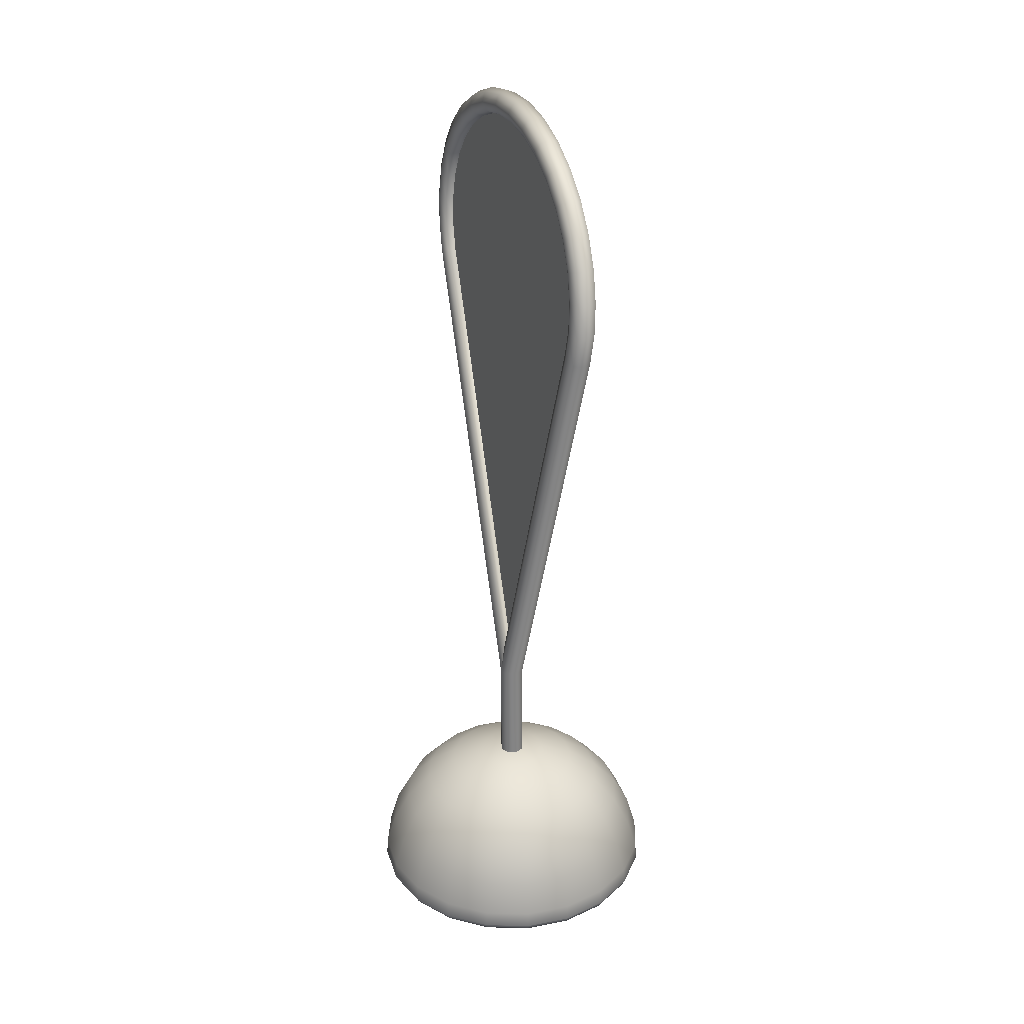
<metadata>
{"format":"obj","ext":"obj","renderer":"f3d","projection":"perspective","resolution":1024,"background":"white","views":[{"elev":29.1,"azim":65.0,"up":"+Y"}]}
</metadata>
<code>
g ENV_S03_SkiFlag_MO
v -0.04076 0.9639 0.03469
v -0.04902 0.5456 1.425e-05
v -0.05559 0.9639 1.425e-05
v -0.03469 0.5456 0.03469
v -0.004583 0.9639 0.04902
v -1.425e-05 0.5456 0.04902
v 0.02827 0.9639 0.03469
v 0.03459 0.5456 0.03469
v 0.04192 0.9639 1.425e-05
v 0.04893 0.5456 1.425e-05
v 0.02827 0.9639 -0.03459
v 0.03459 0.5456 -0.03459
v -0.004395 0.9639 -0.04893
v -1.425e-05 0.5456 -0.04893
v -0.04044 0.9639 -0.03459
v -0.03469 0.5456 -0.03459
v -0.05559 0.9639 1.425e-05
v -0.04902 0.5456 1.425e-05
v 0.5902 2.632 0.03469
v 0.6038 2.628 1.425e-05
v 0.5902 2.632 -0.03459
v 0.5574 2.643 -0.04893
v 0.5574 2.643 0.04902
v -0.003957 1.081 0.03469
v 0.5245 2.654 -0.03459
v -0.00427 1.08 -0.03459
v 0.5245 2.654 0.03469
v -0.00402 1.126 1.425e-05
v 0.5109 2.659 1.425e-05
v 0.5346 2.762 1.425e-05
v 0.5488 2.76 0.03469
v 0.5377 2.867 1.425e-05
v 0.5831 2.756 0.04902
v 0.552 2.868 0.03469
v 0.5202 2.972 1.425e-05
v 0.6176 2.751 0.03469
v 0.534 2.975 0.03469
v 0.4826 3.07 1.425e-05
v 0.5866 2.871 0.04902
v 0.6318 2.749 1.425e-05
v 0.4955 3.077 0.03469
v 0.4266 3.16 1.425e-05
v 0.5674 2.984 0.04902
v 0.6211 2.873 0.03469
v 0.6176 2.751 -0.03459
v 0.4379 3.169 0.03469
v 0.3541 3.237 1.425e-05
v 0.5265 3.092 0.04902
v 0.6009 2.994 0.03469
v 0.6355 2.874 1.425e-05
v 0.5831 2.756 -0.04893
v 0.3635 3.248 0.03469
v 0.268 3.298 1.425e-05
v 0.4654 3.19 0.04902
v 0.5575 3.108 0.03469
v 0.6147 2.997 1.425e-05
v 0.6211 2.873 -0.03459
v 0.2752 3.311 0.03469
v 0.1717 3.341 1.425e-05
v 0.3863 3.274 0.04902
v 0.4928 3.211 0.03469
v 0.5704 3.114 1.425e-05
v 0.6009 2.994 -0.03459
v 0.5866 2.871 -0.04893
v 0.1762 3.355 0.03469
v 0.06864 3.365 1.425e-05
v 0.2924 3.341 0.04902
v 0.409 3.3 0.03469
v 0.5041 3.22 1.425e-05
v 0.5575 3.108 -0.03459
v 0.07052 3.379 0.03469
v -0.03694 3.368 1.425e-05
v 0.1872 3.388 0.04902
v 0.3096 3.371 0.03469
v 0.4185 3.311 1.425e-05
v -0.03794 3.383 0.03469
v -0.1411 3.351 1.425e-05
v 0.0749 3.414 0.04902
v 0.1983 3.421 0.03469
v -0.1449 3.365 0.03469
v -0.2399 3.313 1.425e-05
v -0.04032 3.417 0.04902
v -0.2463 3.326 0.03469
v -0.3295 3.257 1.425e-05
v 0.4928 3.211 -0.03459
v 0.3167 3.383 1.425e-05
v 0.07934 3.448 0.03469
v -0.154 3.398 0.04902
v -0.3382 3.268 0.03469
v -0.4063 3.185 1.425e-05
v 0.409 3.3 -0.03459
v 0.2028 3.434 1.425e-05
v -0.0427 3.452 0.03469
v -0.2617 3.357 0.04902
v -0.4171 3.194 0.03469
v -0.4676 3.099 1.425e-05
v 0.3096 3.371 -0.03459
v 0.08116 3.462 1.425e-05
v -0.163 3.431 0.03469
v -0.3594 3.296 0.04902
v -0.48 3.106 0.03469
v -0.5109 3.002 1.425e-05
v 0.1983 3.421 -0.03459
v -0.04364 3.466 1.425e-05
v -0.2771 3.388 0.03469
v -0.4433 3.217 0.04902
v -0.5245 3.007 0.03469
v -0.5346 2.899 1.425e-05
v 0.07934 3.448 -0.03459
v -0.1668 3.445 1.425e-05
v -0.3806 3.323 0.03469
v -0.5101 3.123 0.04902
v -0.5488 2.901 0.03469
v -0.5377 2.794 1.425e-05
v -0.0427 3.452 -0.03459
v -0.2835 3.401 1.425e-05
v -0.4694 3.24 0.03469
v -0.5573 3.018 0.04902
v -0.552 2.793 0.03469
v -0.5201 2.689 1.425e-05
v -0.163 3.431 -0.03459
v -0.3893 3.335 1.425e-05
v -0.5402 3.14 0.03469
v -0.5832 2.905 0.04902
v -0.534 2.686 0.03469
v -0.00402 1.126 1.425e-05
v -0.003957 1.081 0.03469
v -0.5865 2.79 0.04902
v -0.5675 2.677 0.04902
v -0.004583 0.9639 0.04902
v -0.5902 3.029 0.03469
v -0.4802 3.249 1.425e-05
v -0.6175 2.91 0.03469
v -0.6212 2.788 0.03469
v -0.6009 2.667 0.03469
v -0.04076 0.9639 0.03469
v -0.5526 3.147 1.425e-05
v -0.6038 3.033 1.425e-05
v -0.6318 2.912 1.425e-05
v -0.6355 2.787 1.425e-05
v -0.6147 2.664 1.425e-05
v -0.05559 0.9639 1.425e-05
v -0.6009 2.667 -0.03459
v -0.04044 0.9639 -0.03459
v -0.6212 2.788 -0.03459
v -0.6175 2.91 -0.03459
v -0.5902 3.029 -0.03459
v -0.5402 3.14 -0.03459
v -0.5675 2.677 -0.04893
v -0.004395 0.9639 -0.04893
v -0.5865 2.79 -0.04893
v -0.5832 2.905 -0.04893
v -0.5573 3.018 -0.04893
v -0.534 2.686 -0.03459
v -0.00427 1.08 -0.03459
v -0.552 2.793 -0.03459
v -0.5201 2.689 1.425e-05
v -0.00402 1.126 1.425e-05
v -0.5377 2.794 1.425e-05
v -0.5346 2.899 1.425e-05
v -0.5488 2.901 -0.03459
v -0.5109 3.002 1.425e-05
v -0.5245 3.007 -0.03459
v -0.4676 3.099 1.425e-05
v -0.48 3.106 -0.03459
v -0.4063 3.185 1.425e-05
v -0.5101 3.123 -0.04893
v -0.4171 3.194 -0.03459
v -0.3295 3.257 1.425e-05
v -0.4433 3.217 -0.04893
v -0.3382 3.268 -0.03459
v -0.2399 3.313 1.425e-05
v -0.4694 3.24 -0.03459
v -0.3594 3.296 -0.04893
v -0.2463 3.326 -0.03459
v -0.1411 3.351 1.425e-05
v -0.3806 3.323 -0.03459
v -0.2617 3.357 -0.04893
v -0.1449 3.365 -0.03459
v -0.03694 3.368 1.425e-05
v -0.2771 3.388 -0.03459
v -0.154 3.398 -0.04893
v -0.03794 3.383 -0.03459
v 0.06864 3.365 1.425e-05
v -0.04032 3.417 -0.04893
v 0.07052 3.379 -0.03459
v 0.1717 3.341 1.425e-05
v 0.0749 3.414 -0.04893
v 0.1762 3.355 -0.03459
v 0.268 3.298 1.425e-05
v 0.1872 3.388 -0.04893
v 0.2752 3.311 -0.03459
v 0.3541 3.237 1.425e-05
v 0.2924 3.341 -0.04893
v 0.3635 3.248 -0.03459
v 0.4266 3.16 1.425e-05
v 0.3863 3.274 -0.04893
v 0.4379 3.169 -0.03459
v 0.4826 3.07 1.425e-05
v 0.4654 3.19 -0.04893
v 0.4955 3.077 -0.03459
v 0.5202 2.972 1.425e-05
v 0.5265 3.092 -0.04893
v 0.534 2.975 -0.03459
v 0.5377 2.867 1.425e-05
v 0.5674 2.984 -0.04893
v 0.552 2.868 -0.03459
v 0.5346 2.762 1.425e-05
v 0.5488 2.76 -0.03459
v 0.5109 2.659 1.425e-05
v -0.00402 1.126 1.425e-05
v -0.5327 2.686 0.008463
v -0.004645 2.674 0.008463
v -0.004145 1.085 0.008463
v -0.5506 2.793 0.008463
v 0.5233 2.655 0.008463
v -0.5474 2.901 0.008463
v 0.5474 2.76 0.008463
v -0.5232 3.006 0.008463
v 0.5506 2.868 0.008463
v -0.4788 3.105 0.008463
v 0.5326 2.975 0.008463
v -0.4161 3.193 0.008463
v 0.4942 3.076 0.008463
v -0.3373 3.267 0.008463
v 0.4368 3.168 0.008463
v -0.2457 3.325 0.008463
v 0.3626 3.247 0.008463
v -0.1445 3.363 0.008463
v 0.2744 3.309 0.008463
v -0.03781 3.381 0.008463
v 0.1758 3.354 0.008463
v 0.07033 3.378 0.008463
v -0.5327 2.686 -0.008372
v -0.004145 1.085 -0.008372
v -0.004645 2.674 -0.008372
v -0.5506 2.793 -0.008372
v 0.5233 2.655 -0.008372
v -0.5474 2.901 -0.008372
v 0.5474 2.76 -0.008372
v -0.5232 3.006 -0.008372
v 0.5506 2.868 -0.008372
v -0.4788 3.105 -0.008372
v 0.5326 2.975 -0.008372
v -0.4161 3.193 -0.008372
v 0.4942 3.076 -0.008372
v -0.3373 3.267 -0.008372
v 0.4368 3.168 -0.008372
v -0.2457 3.325 -0.008372
v 0.3626 3.247 -0.008372
v -0.1445 3.363 -0.008372
v 0.2744 3.309 -0.008372
v -0.03781 3.381 -0.008372
v 0.1758 3.354 -0.008372
v 0.07033 3.378 -0.008372
v 0.5259 0.002705 -0.1708
v 0.4095 -0.0009245 -0.2975
v 0.4814 -0.0009245 -0.1564
v 0.4473 0.002705 -0.325
v 0.2975 -0.0009245 -0.4095
v 0.5529 0.002705 1.425e-05
v 0.5062 -0.0009245 1.425e-05
v 0.5259 0.002705 0.1709
v 0.4814 -0.0009245 0.1564
v 0.325 0.002705 -0.4473
v 0.1564 -0.0009245 -0.4814
v 0.5648 0.02567 1.425e-05
v 0.4473 0.002705 0.325
v 0.4095 -0.0009245 0.2975
v 0.1708 0.002705 -0.5259
v -1.425e-05 -0.0009245 -0.5062
v 0.5371 0.02567 0.1745
v 0.325 0.002705 0.4474
v 0.2975 -0.0009245 0.4095
v -1.425e-05 0.002705 -0.5529
v -0.1564 -0.0009245 -0.4814
v 0.4569 0.02567 0.332
v 0.1708 0.002705 0.5258
v 0.1564 -0.0009245 0.4813
v -0.1709 0.002705 -0.5259
v -0.2975 -0.0009245 -0.4095
v 0.332 0.02567 0.4569
v -1.425e-05 0.002705 0.5529
v -1.425e-05 -0.0009245 0.5061
v -0.325 0.002705 -0.4473
v -0.4095 -0.0009245 -0.2975
v 0.1745 0.02567 0.5372
v -0.1709 0.002705 0.5258
v -0.1564 -0.0009245 0.4813
v -0.4474 0.002705 -0.325
v -0.4813 -0.0009245 -0.1564
v -1.425e-05 0.02567 0.5648
v -0.325 0.002705 0.4474
v -0.2975 -0.0009245 0.4095
v -0.5258 0.002705 -0.1708
v -0.5061 -0.0009245 1.425e-05
v -0.1746 0.02567 0.5372
v -0.4474 0.002705 0.325
v -0.4095 -0.0009245 0.2975
v -0.5529 0.002705 1.425e-05
v -0.4813 -0.0009245 0.1564
v -0.5258 0.002705 0.1709
v -0.332 0.02567 0.4569
v -0.4569 0.02567 0.332
v -0.5372 0.02567 0.1745
v -0.5648 0.02567 1.425e-05
v -0.5372 0.02567 -0.1745
v -0.4569 0.02567 -0.332
v -0.332 0.02567 -0.457
v -0.1746 0.02567 -0.5371
v -1.425e-05 0.02567 -0.5648
v 0.1745 0.02567 -0.5371
v 0.332 0.02567 -0.457
v 0.4569 0.02567 -0.332
v 0.5371 0.02567 -0.1745
v -0.453 0.08776 -0.3291
v -0.3291 0.08776 -0.453
v -0.1731 0.08776 -0.5325
v -1.425e-05 0.08776 -0.5599
v 0.173 0.08776 -0.5325
v 0.3291 0.08776 -0.453
v 0.453 0.08776 -0.3291
v -0.5325 0.08776 -0.173
v 0.5325 0.08776 -0.173
v -0.5599 0.08776 1.425e-05
v 0.5599 0.08776 1.425e-05
v -0.5325 0.08776 0.173
v 0.5325 0.08776 0.173
v -0.453 0.08776 0.3291
v 0.453 0.08776 0.3291
v -0.3291 0.08776 0.453
v 0.3291 0.08776 0.453
v -0.1731 0.08776 0.5325
v 0.173 0.08776 0.5325
v -1.425e-05 0.08776 0.5599
v 0.4966 0.2154 0.1614
v 0.4224 0.2154 0.3069
v 0.3069 0.2154 0.4224
v 0.1613 0.2154 0.4966
v -1.425e-05 0.2154 0.5221
v -0.1614 0.2154 0.4966
v 0.5221 0.2154 1.425e-05
v -0.3069 0.2154 0.4224
v 0.4966 0.2154 -0.1613
v -0.4224 0.2154 0.3069
v 0.4224 0.2154 -0.3069
v -0.4966 0.2154 0.1614
v 0.3069 0.2154 -0.4224
v -0.5221 0.2154 1.425e-05
v 0.1613 0.2154 -0.4966
v -0.4966 0.2154 -0.1613
v -1.425e-05 0.2154 -0.5221
v -0.4224 0.2154 -0.3069
v -0.1614 0.2154 -0.4966
v -0.3069 0.2154 -0.4224
v 0.1417 0.3323 -0.4362
v -1.425e-05 0.3323 -0.4587
v -0.1417 0.3323 -0.4362
v -0.2696 0.3323 -0.371
v -0.3711 0.3323 -0.2696
v -0.4362 0.3323 -0.1417
v 0.2696 0.3323 -0.371
v -0.4586 0.3323 1.425e-05
v 0.371 0.3323 -0.2696
v -0.4362 0.3323 0.1417
v 0.4362 0.3323 -0.1417
v -0.3711 0.3323 0.2696
v 0.4586 0.3323 1.425e-05
v -0.2696 0.3323 0.371
v 0.4362 0.3323 0.1417
v -0.1417 0.3323 0.4362
v 0.371 0.3323 0.2696
v -1.425e-05 0.3323 0.4586
v 0.2696 0.3323 0.371
v 0.1417 0.3323 0.4362
v 0.367 0.4288 1.425e-05
v 0.3491 0.4288 0.1134
v 0.2969 0.4288 0.2157
v 0.2157 0.4288 0.2969
v 0.1134 0.4288 0.349
v -1.425e-05 0.4288 0.3671
v 0.3491 0.4288 -0.1134
v -0.1134 0.4288 0.349
v 0.2969 0.4288 -0.2157
v -0.2157 0.4288 0.2969
v 0.2157 0.4288 -0.2969
v -0.2969 0.4288 0.2157
v 0.1134 0.4288 -0.3491
v -0.3491 0.4288 0.1134
v -1.425e-05 0.4288 -0.367
v -0.3671 0.4288 1.425e-05
v -0.1134 0.4288 -0.3491
v -0.3491 0.4288 -0.1134
v -0.2157 0.4288 -0.2969
v -0.2969 0.4288 -0.2157
v -1.425e-05 0.5042 -0.2574
v -0.07956 0.5042 -0.2448
v -0.1513 0.5042 -0.2082
v -0.2082 0.5042 -0.1513
v -0.2448 0.5042 -0.07953
v -0.2574 0.5042 1.425e-05
v 0.07953 0.5042 -0.2448
v -0.2448 0.5042 0.07956
v 0.1513 0.5042 -0.2082
v -0.2082 0.5042 0.1513
v 0.2082 0.5042 -0.1513
v -0.1513 0.5042 0.2082
v 0.2448 0.5042 -0.07953
v -0.07956 0.5042 0.2448
v 0.2574 0.5042 1.425e-05
v -1.425e-05 0.5042 0.2574
v 0.2448 0.5042 0.07956
v 0.07953 0.5042 0.2448
v 0.2082 0.5042 0.1513
v 0.1513 0.5042 0.2082
v 0.1247 0.5489 -0.03991
v 0.1319 0.5486 1.425e-05
v 0.1248 0.5489 0.03982
v 0.1057 0.549 0.07674
v -1.425e-05 0.5634 1.425e-05
v 0.1056 0.549 -0.07671
v 0.07646 0.5489 0.1063
v 0.04079 0.5486 0.1255
v 0.07646 0.5489 -0.1063
v -1.425e-05 0.5486 0.1319
v 0.04079 0.5486 -0.1255
v -0.04076 0.5486 0.1255
v -1.425e-05 0.5486 -0.1319
v -0.07649 0.5489 0.1063
v -0.04076 0.5486 -0.1255
v -0.1057 0.549 0.07674
v -0.07649 0.5489 -0.1063
v -0.1249 0.5489 0.03982
v -0.1056 0.549 -0.07671
v -0.1319 0.5486 1.425e-05
v -0.1247 0.5489 -0.03991
g ENV_S03_SkiFlag_MO_0
f 3 2 1
f 2 4 1
f 1 4 5
f 4 6 5
f 5 6 7
f 6 8 7
f 7 8 9
f 8 10 9
f 9 10 11
f 10 12 11
f 11 12 13
f 12 14 13
f 13 14 15
f 14 16 15
f 15 16 17
f 16 18 17
f 5 7 19
f 7 9 20
f 19 7 20
f 9 11 21
f 20 9 21
f 11 13 22
f 21 11 22
f 23 5 19
f 24 5 23
f 22 13 25
f 13 26 25
f 27 24 23
f 28 24 27
f 29 28 27
f 29 27 30
f 27 31 30
f 27 23 31
f 30 31 32
f 23 19 33
f 23 33 31
f 31 34 32
f 31 33 34
f 32 34 35
f 19 36 33
f 19 20 36
f 34 37 35
f 35 37 38
f 33 39 34
f 33 36 39
f 34 39 37
f 20 40 36
f 20 21 40
f 37 41 38
f 38 41 42
f 39 43 37
f 37 43 41
f 36 44 39
f 36 40 44
f 39 44 43
f 21 45 40
f 21 22 45
f 41 46 42
f 42 46 47
f 43 48 41
f 41 48 46
f 44 49 43
f 43 49 48
f 40 50 44
f 40 45 50
f 44 50 49
f 22 51 45
f 22 25 51
f 46 52 47
f 47 52 53
f 48 54 46
f 46 54 52
f 49 55 48
f 48 55 54
f 50 56 49
f 49 56 55
f 45 57 50
f 45 51 57
f 50 57 56
f 52 58 53
f 53 58 59
f 54 60 52
f 52 60 58
f 55 61 54
f 54 61 60
f 56 62 55
f 55 62 61
f 57 63 56
f 56 63 62
f 51 64 57
f 57 64 63
f 58 65 59
f 59 65 66
f 60 67 58
f 58 67 65
f 61 68 60
f 60 68 67
f 62 69 61
f 61 69 68
f 63 70 62
f 62 70 69
f 65 71 66
f 66 71 72
f 67 73 65
f 65 73 71
f 68 74 67
f 67 74 73
f 69 75 68
f 68 75 74
f 71 76 72
f 72 76 77
f 73 78 71
f 71 78 76
f 74 79 73
f 73 79 78
f 76 80 77
f 77 80 81
f 78 82 76
f 76 82 80
f 80 83 81
f 81 83 84
f 69 85 75
f 70 85 69
f 75 86 74
f 74 86 79
f 79 87 78
f 78 87 82
f 82 88 80
f 80 88 83
f 83 89 84
f 84 89 90
f 85 91 75
f 75 91 86
f 86 92 79
f 79 92 87
f 87 93 82
f 82 93 88
f 88 94 83
f 83 94 89
f 89 95 90
f 90 95 96
f 91 97 86
f 86 97 92
f 92 98 87
f 87 98 93
f 93 99 88
f 88 99 94
f 94 100 89
f 89 100 95
f 95 101 96
f 96 101 102
f 97 103 92
f 92 103 98
f 98 104 93
f 93 104 99
f 99 105 94
f 94 105 100
f 100 106 95
f 95 106 101
f 101 107 102
f 102 107 108
f 103 109 98
f 98 109 104
f 104 110 99
f 99 110 105
f 105 111 100
f 100 111 106
f 106 112 101
f 101 112 107
f 107 113 108
f 108 113 114
f 109 115 104
f 104 115 110
f 110 116 105
f 105 116 111
f 111 117 106
f 106 117 112
f 112 118 107
f 107 118 113
f 113 119 114
f 114 119 120
f 115 121 110
f 110 121 116
f 116 122 111
f 111 122 117
f 117 123 112
f 112 123 118
f 118 124 113
f 113 124 119
f 119 125 120
f 126 120 125
f 127 126 125
f 119 128 125
f 124 128 119
f 127 125 129
f 128 129 125
f 130 127 129
f 118 131 124
f 123 131 118
f 117 132 123
f 122 132 117
f 124 133 128
f 131 133 124
f 128 134 129
f 133 134 128
f 130 129 135
f 134 135 129
f 136 130 135
f 123 137 131
f 132 137 123
f 131 138 133
f 137 138 131
f 133 139 134
f 138 139 133
f 134 140 135
f 139 140 134
f 136 135 141
f 140 141 135
f 142 136 141
f 142 141 143
f 144 142 143
f 140 145 141
f 145 143 141
f 139 146 140
f 146 145 140
f 138 147 139
f 147 146 139
f 137 148 138
f 148 147 138
f 144 143 149
f 150 144 149
f 145 151 143
f 151 149 143
f 146 152 145
f 152 151 145
f 147 153 146
f 153 152 146
f 150 149 154
f 155 150 154
f 151 156 149
f 156 154 149
f 155 154 157
f 158 155 157
f 159 157 154
f 156 159 154
f 160 159 156
f 161 156 151
f 161 160 156
f 152 161 151
f 162 160 161
f 163 161 152
f 163 162 161
f 153 163 152
f 164 162 163
f 165 164 163
f 165 163 153
f 166 164 165
f 167 165 153
f 167 153 147
f 148 167 147
f 168 166 165
f 168 165 167
f 169 166 168
f 170 167 148
f 170 168 167
f 171 169 168
f 171 168 170
f 172 169 171
f 173 170 148
f 173 148 137
f 132 173 137
f 174 171 170
f 174 170 173
f 175 172 171
f 175 171 174
f 176 172 175
f 177 173 132
f 177 174 173
f 122 177 132
f 178 175 174
f 178 174 177
f 179 176 175
f 179 175 178
f 180 176 179
f 181 177 122
f 181 178 177
f 116 181 122
f 121 181 116
f 182 178 181
f 182 179 178
f 121 182 181
f 183 180 179
f 183 179 182
f 184 180 183
f 185 182 121
f 185 183 182
f 115 185 121
f 186 184 183
f 186 183 185
f 187 184 186
f 188 185 115
f 188 186 185
f 109 188 115
f 189 187 186
f 189 186 188
f 190 187 189
f 191 188 109
f 191 189 188
f 103 191 109
f 192 190 189
f 192 189 191
f 193 190 192
f 194 191 103
f 194 192 191
f 97 194 103
f 195 193 192
f 195 192 194
f 196 193 195
f 197 194 97
f 197 195 194
f 91 197 97
f 198 196 195
f 198 195 197
f 199 196 198
f 200 197 91
f 200 198 197
f 85 200 91
f 201 199 198
f 201 198 200
f 202 199 201
f 203 200 85
f 203 201 200
f 70 203 85
f 204 202 201
f 204 201 203
f 205 202 204
f 206 203 70
f 206 204 203
f 63 206 70
f 64 206 63
f 207 205 204
f 207 204 206
f 64 207 206
f 208 205 207
f 209 207 64
f 209 208 207
f 51 209 64
f 25 209 51
f 210 208 209
f 25 210 209
f 25 26 210
f 26 211 210
f 214 213 212
f 212 213 215
f 216 213 214
f 215 213 217
f 216 218 213
f 217 213 219
f 213 218 220
f 219 213 221
f 222 213 220
f 221 213 223
f 224 213 222
f 223 213 225
f 226 213 224
f 225 213 227
f 228 213 226
f 227 213 229
f 230 213 228
f 229 213 231
f 232 213 230
f 231 213 233
f 233 213 232
f 236 235 234
f 236 234 237
f 236 238 235
f 236 237 239
f 240 238 236
f 236 239 241
f 240 236 242
f 236 241 243
f 236 244 242
f 236 243 245
f 236 246 244
f 236 245 247
f 236 248 246
f 236 247 249
f 236 250 248
f 236 249 251
f 236 252 250
f 236 251 253
f 236 254 252
f 236 253 255
f 236 255 254
f 258 257 256
f 257 259 256
f 257 260 259
f 256 261 258
f 261 262 258
f 262 261 263
f 264 262 263
f 260 265 259
f 260 266 265
f 261 256 267
f 263 261 267
f 264 263 268
f 269 264 268
f 266 270 265
f 266 271 270
f 272 263 267
f 268 263 272
f 269 268 273
f 274 269 273
f 271 275 270
f 271 276 275
f 277 268 272
f 273 268 277
f 274 273 278
f 279 274 278
f 276 280 275
f 276 281 280
f 282 273 277
f 278 273 282
f 279 278 283
f 284 279 283
f 281 285 280
f 281 286 285
f 287 278 282
f 283 278 287
f 284 283 288
f 289 284 288
f 286 290 285
f 286 291 290
f 292 283 287
f 288 283 292
f 289 288 293
f 294 289 293
f 291 295 290
f 291 296 295
f 297 288 292
f 293 288 297
f 294 293 298
f 299 294 298
f 296 300 295
f 296 301 300
f 301 299 302
f 299 298 302
f 301 302 300
f 298 293 303
f 303 293 297
f 302 298 304
f 304 298 303
f 300 302 305
f 305 302 304
f 295 300 306
f 306 300 305
f 307 295 306
f 290 295 307
f 308 290 307
f 285 290 308
f 309 285 308
f 280 285 309
f 310 280 309
f 275 280 310
f 311 275 310
f 270 275 311
f 312 270 311
f 265 270 312
f 313 265 312
f 259 265 313
f 314 259 313
f 256 259 314
f 315 256 314
f 256 315 267
f 308 316 309
f 309 317 310
f 316 317 309
f 310 318 311
f 317 318 310
f 311 319 312
f 318 319 311
f 312 320 313
f 319 320 312
f 313 321 314
f 320 321 313
f 314 322 315
f 321 322 314
f 323 316 308
f 307 323 308
f 322 324 315
f 315 324 267
f 325 323 307
f 306 325 307
f 324 326 267
f 267 326 272
f 327 325 306
f 305 327 306
f 326 328 272
f 272 328 277
f 329 327 305
f 304 329 305
f 328 330 277
f 277 330 282
f 331 329 304
f 303 331 304
f 330 332 282
f 282 332 287
f 333 331 303
f 297 333 303
f 332 334 287
f 287 334 292
f 292 335 297
f 335 333 297
f 334 335 292
f 328 336 330
f 330 337 332
f 336 337 330
f 332 338 334
f 337 338 332
f 334 339 335
f 338 339 334
f 335 340 333
f 339 340 335
f 333 341 331
f 340 341 333
f 342 336 328
f 326 342 328
f 341 343 331
f 331 343 329
f 344 342 326
f 324 344 326
f 343 345 329
f 329 345 327
f 346 344 324
f 322 346 324
f 345 347 327
f 327 347 325
f 348 346 322
f 321 348 322
f 347 349 325
f 325 349 323
f 350 348 321
f 320 350 321
f 349 351 323
f 323 351 316
f 352 350 320
f 319 352 320
f 351 353 316
f 316 353 317
f 354 352 319
f 318 354 319
f 317 355 318
f 353 355 317
f 355 354 318
f 350 356 348
f 352 357 350
f 357 356 350
f 354 358 352
f 358 357 352
f 355 359 354
f 359 358 354
f 353 360 355
f 360 359 355
f 351 361 353
f 361 360 353
f 356 362 348
f 348 362 346
f 363 361 351
f 349 363 351
f 362 364 346
f 346 364 344
f 365 363 349
f 347 365 349
f 364 366 344
f 344 366 342
f 367 365 347
f 345 367 347
f 366 368 342
f 342 368 336
f 369 367 345
f 343 369 345
f 368 370 336
f 336 370 337
f 371 369 343
f 341 371 343
f 370 372 337
f 337 372 338
f 373 371 341
f 340 373 341
f 372 374 338
f 338 374 339
f 339 375 340
f 375 373 340
f 374 375 339
f 368 376 370
f 370 377 372
f 376 377 370
f 372 378 374
f 377 378 372
f 374 379 375
f 378 379 374
f 375 380 373
f 379 380 375
f 373 381 371
f 380 381 373
f 382 376 368
f 366 382 368
f 381 383 371
f 371 383 369
f 384 382 366
f 364 384 366
f 383 385 369
f 369 385 367
f 386 384 364
f 362 386 364
f 385 387 367
f 367 387 365
f 388 386 362
f 356 388 362
f 387 389 365
f 365 389 363
f 390 388 356
f 357 390 356
f 389 391 363
f 363 391 361
f 392 390 357
f 358 392 357
f 391 393 361
f 361 393 360
f 394 392 358
f 359 394 358
f 360 395 359
f 393 395 360
f 395 394 359
f 390 396 388
f 392 397 390
f 397 396 390
f 394 398 392
f 398 397 392
f 395 399 394
f 399 398 394
f 393 400 395
f 400 399 395
f 391 401 393
f 401 400 393
f 396 402 388
f 388 402 386
f 403 401 391
f 389 403 391
f 402 404 386
f 386 404 384
f 405 403 389
f 387 405 389
f 404 406 384
f 384 406 382
f 407 405 387
f 385 407 387
f 406 408 382
f 382 408 376
f 409 407 385
f 383 409 385
f 408 410 376
f 376 410 377
f 411 409 383
f 381 411 383
f 410 412 377
f 377 412 378
f 413 411 381
f 380 413 381
f 412 414 378
f 378 414 379
f 379 415 380
f 415 413 380
f 414 415 379
f 408 416 410
f 410 417 412
f 416 417 410
f 412 418 414
f 417 418 412
f 414 419 415
f 418 419 414
f 418 417 420
f 420 417 416
f 420 419 418
f 420 416 421
f 421 416 408
f 420 422 419
f 419 422 415
f 415 422 413
f 406 421 408
f 422 423 413
f 423 422 420
f 413 423 411
f 424 421 406
f 420 421 424
f 404 424 406
f 423 425 411
f 425 423 420
f 411 425 409
f 426 424 404
f 420 424 426
f 402 426 404
f 425 427 409
f 427 425 420
f 409 427 407
f 428 426 402
f 426 428 420
f 420 429 427
f 427 429 407
f 428 430 420
f 396 428 402
f 430 428 396
f 407 429 405
f 397 430 396
f 429 431 405
f 420 431 429
f 405 431 403
f 432 430 397
f 430 432 420
f 398 432 397
f 431 433 403
f 420 433 431
f 403 433 401
f 434 432 398
f 420 432 434
f 399 434 398
f 433 435 401
f 420 435 433
f 401 435 400
f 436 434 399
f 420 434 436
f 400 436 399
f 435 436 400
f 436 435 420

</code>
